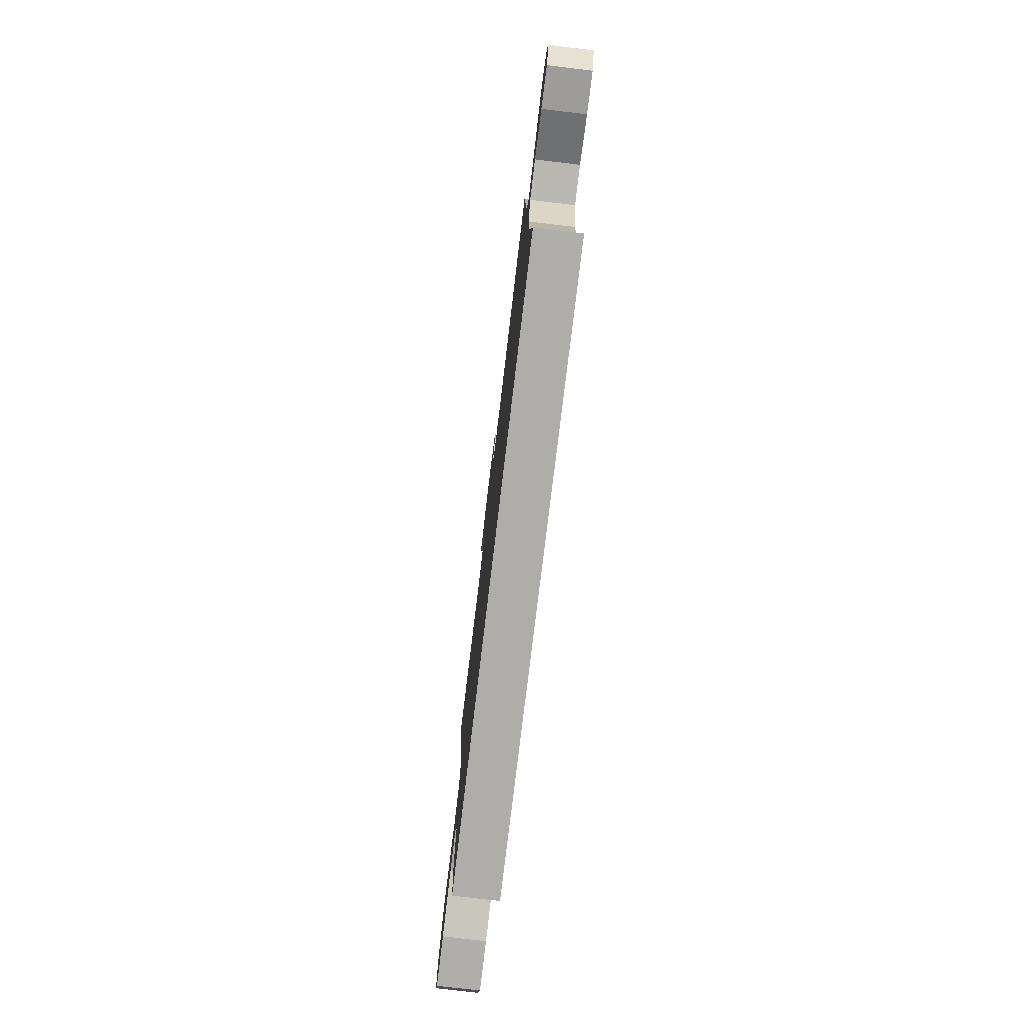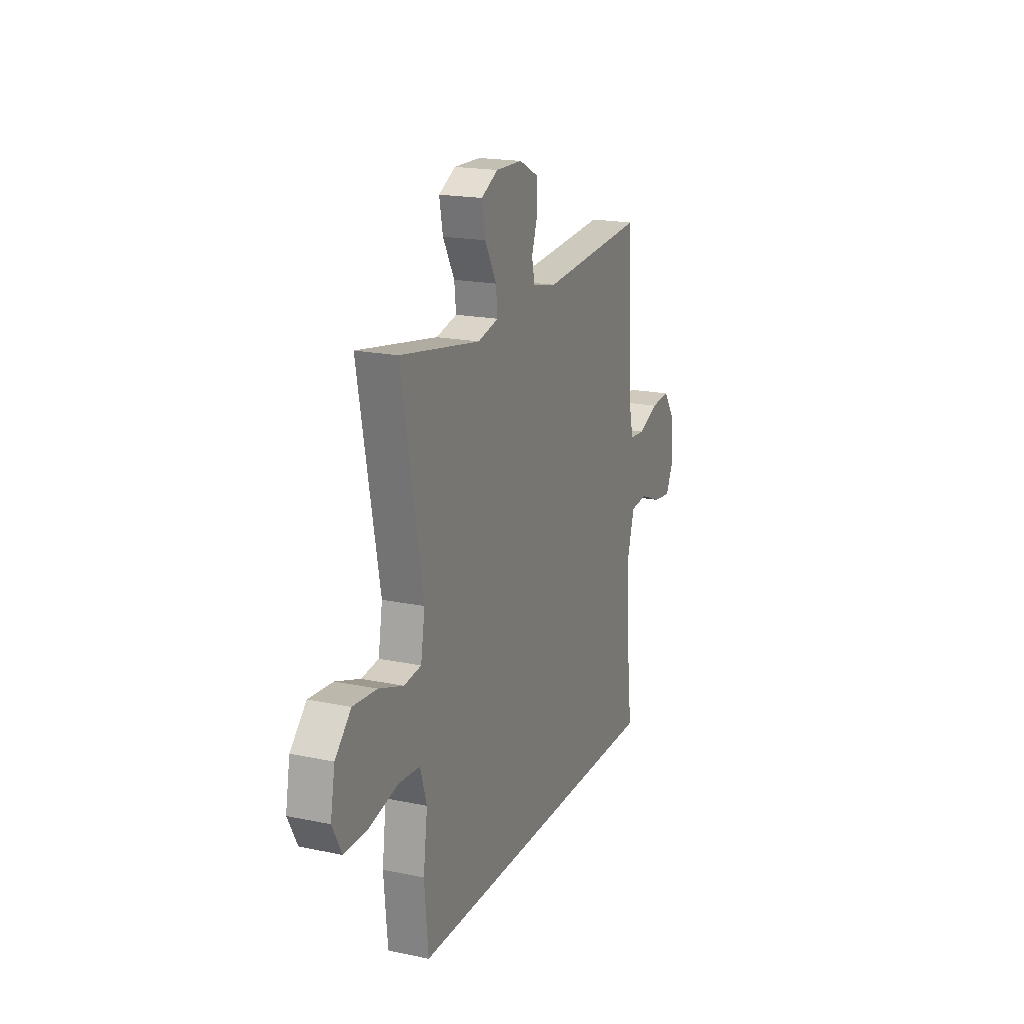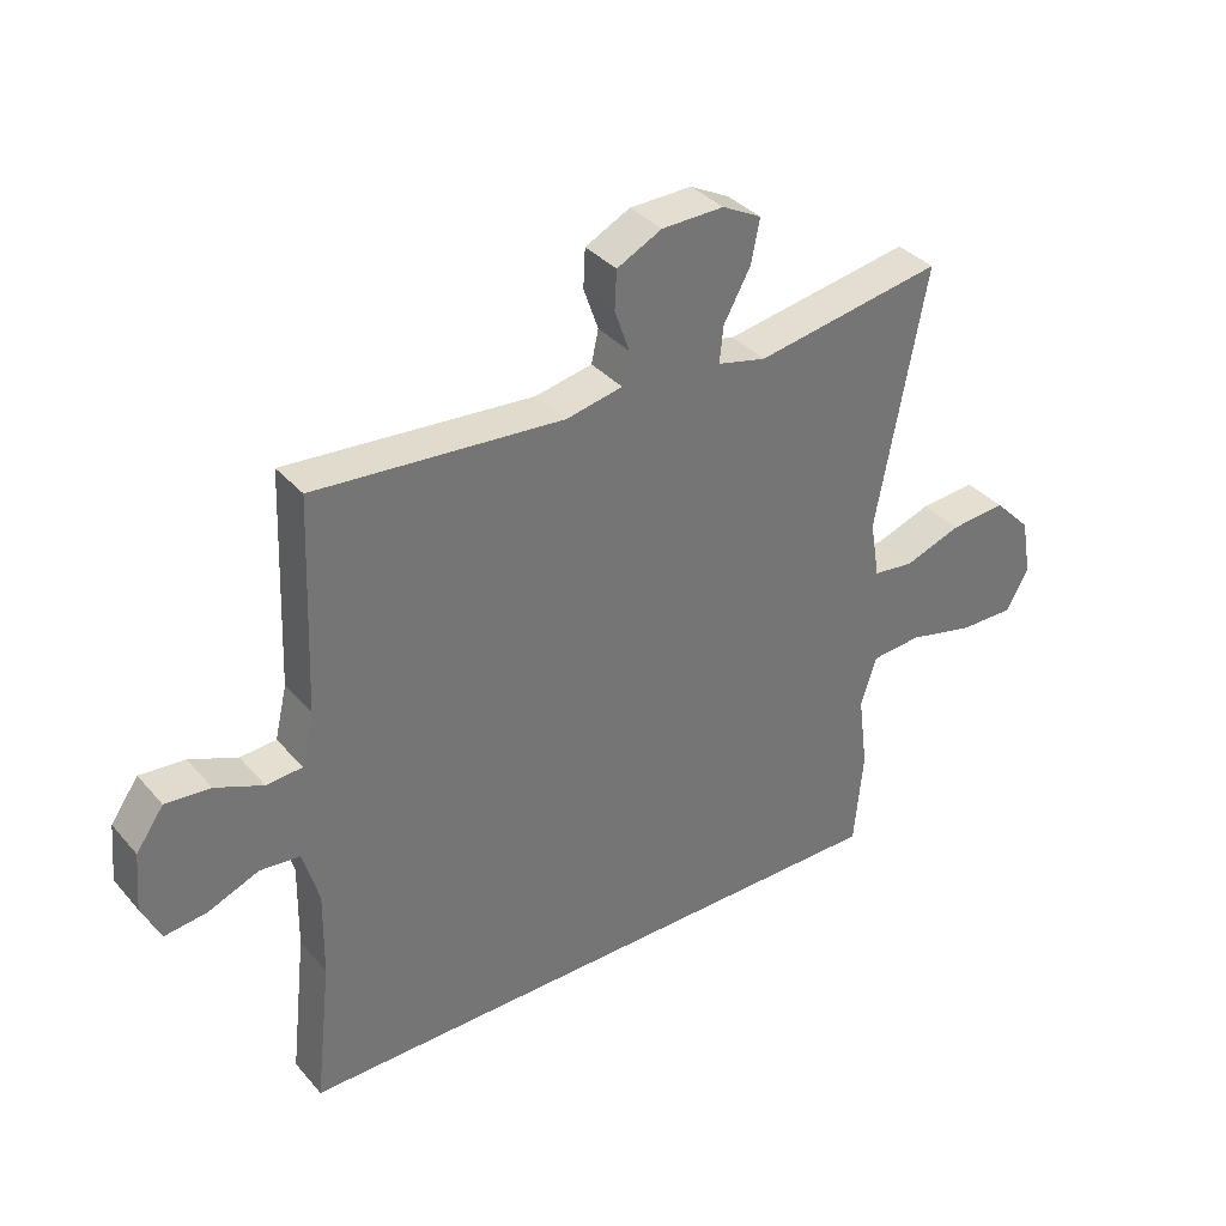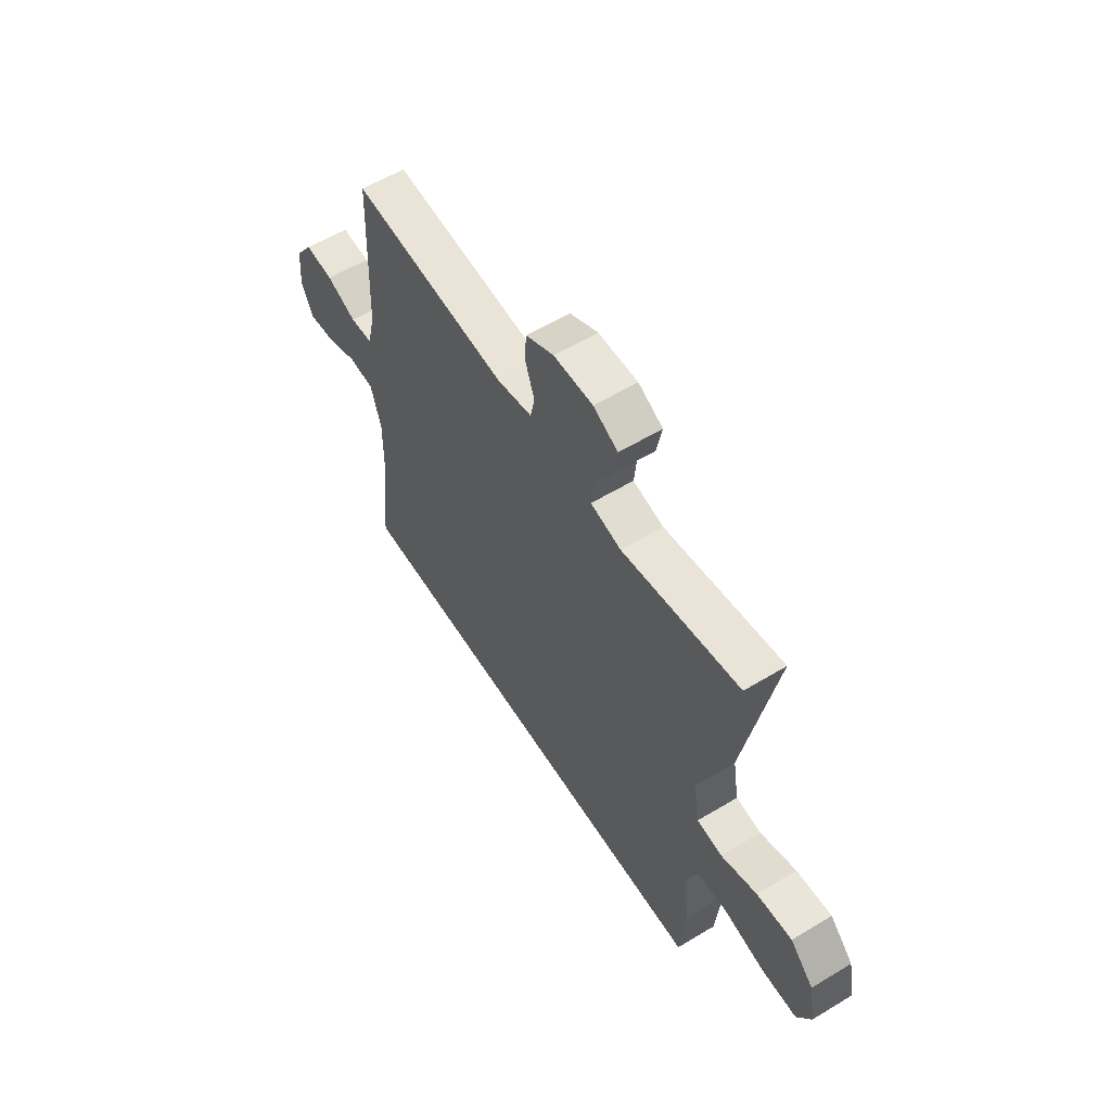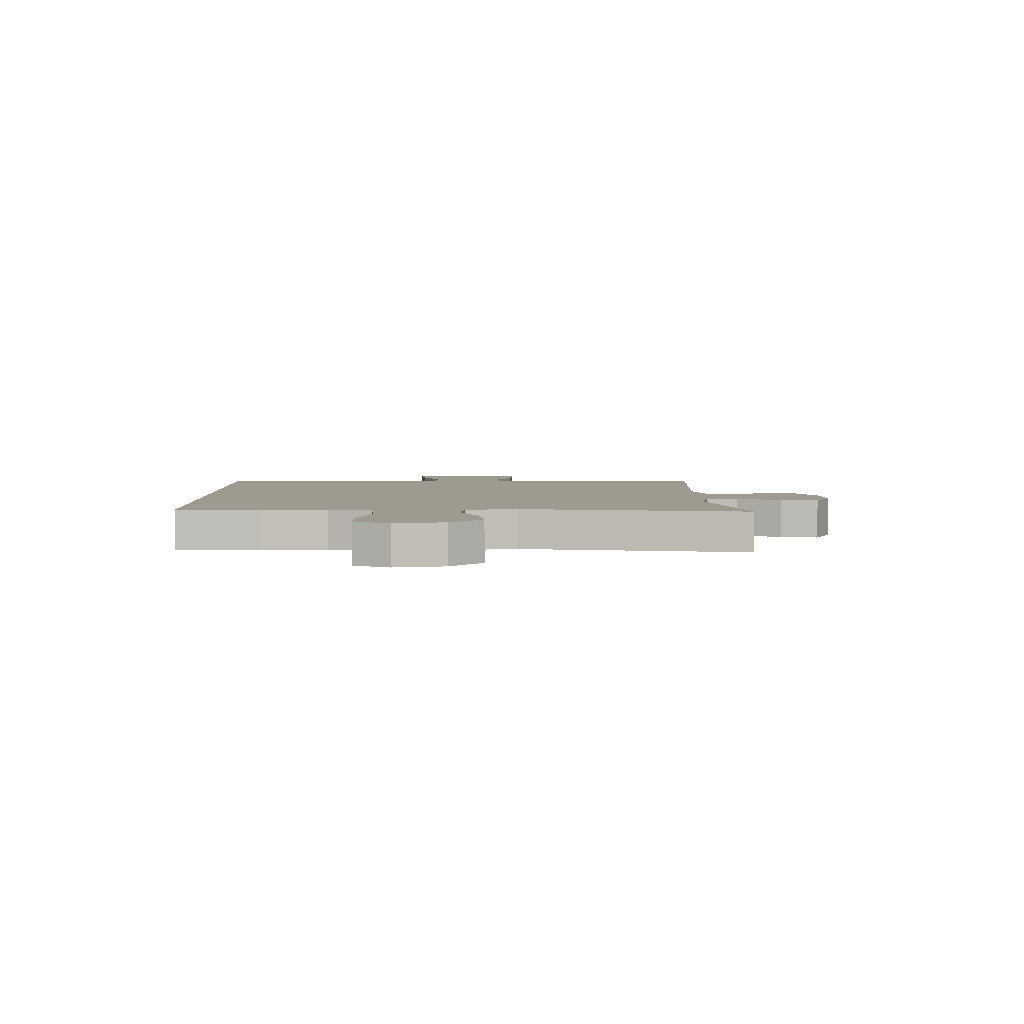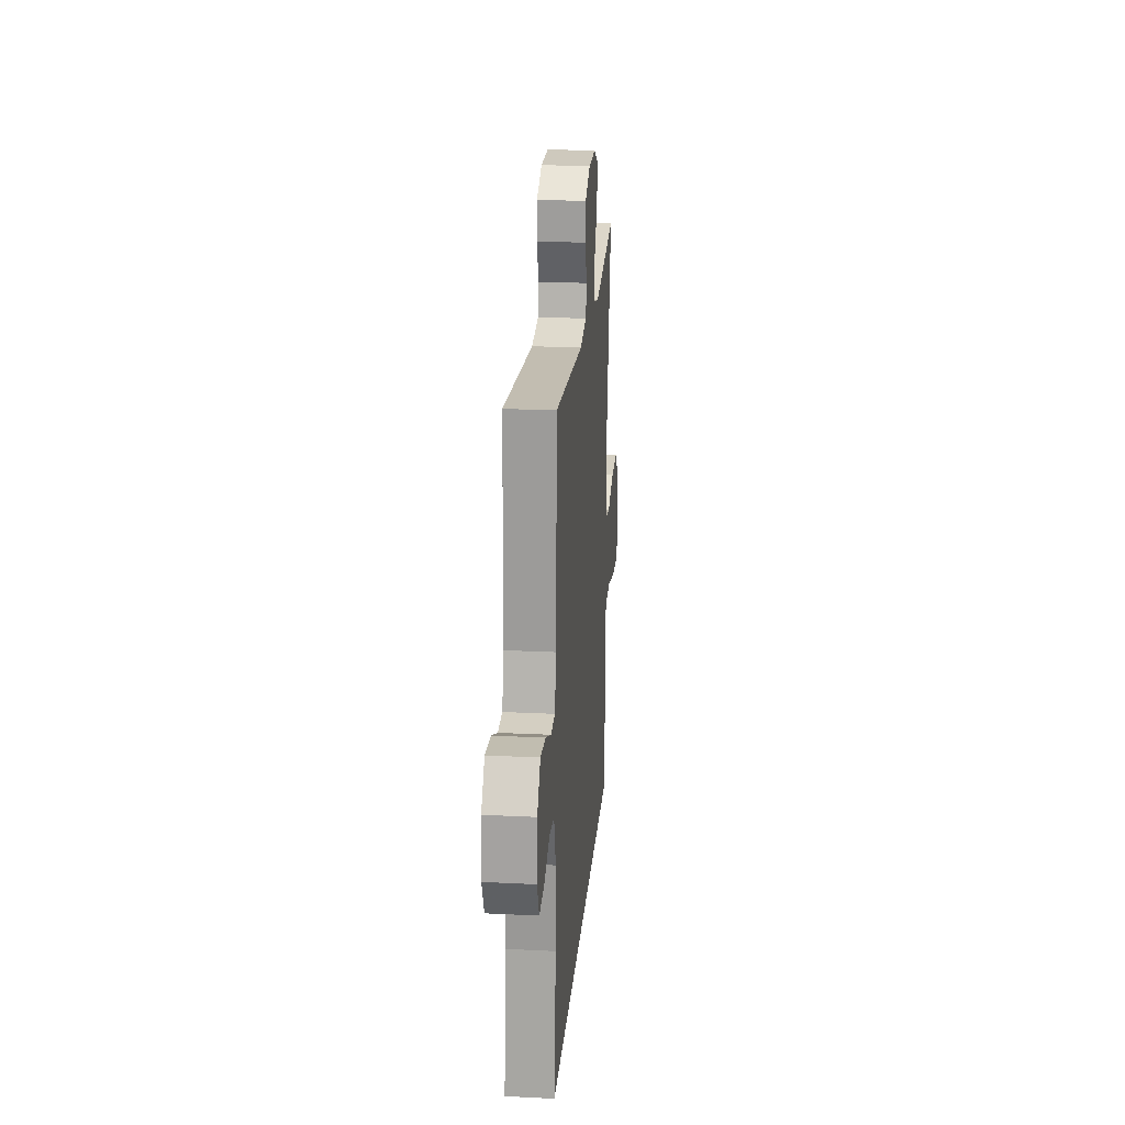
<metadata>
{"format":"obj","ext":"obj","renderer":"f3d","projection":"perspective","resolution":1024,"background":"white","views":[{"elev":-77.1,"azim":83.2,"up":"+Z"},{"elev":18.8,"azim":-68.2,"up":"+Z"},{"elev":35.8,"azim":144.9,"up":"+Z"},{"elev":58.1,"azim":-122.0,"up":"+Z"},{"elev":3.9,"azim":-91.7,"up":"+Y"},{"elev":21.5,"azim":95.0,"up":"+Z"}]}
</metadata>
<code>
v -0.425 0.07 -0.5
v -0.439 0.07 -0.35
v -0.424 0.07 -0.234
v -0.448 0.07 -0.157
v -0.527 0.07 -0.151
v -0.631 0.07 -0.176
v -0.717 0.07 -0.177
v -0.751 0.07 -0.113
v -0.735 0.07 -0.024
v -0.677 0.07 0.035
v -0.59 0.07 0.028
v -0.501 0.07 -0.003
v -0.438 0.07 0.005
v -0.423 0.07 0.095
v -0.5 0.07 0.5
v -0.208 0.07 0.45
v -0.132 0.07 0.468
v -0.138 0.07 0.525
v -0.18 0.07 0.601
v -0.193 0.07 0.668
v -0.132 0.07 0.7
v -0.035 0.07 0.698
v 0.035 0.07 0.663
v 0.038 0.07 0.603
v 0.015 0.07 0.537
v 0.026 0.07 0.487
v 0.114 0.07 0.469
v 0.5 0.07 0.5
v 0.513 0.07 0.169
v 0.532 0.07 0.088
v 0.588 0.07 0.084
v 0.662 0.07 0.115
v 0.732 0.07 0.121
v 0.775 0.07 0.06
v 0.783 0.07 -0.03
v 0.754 0.07 -0.091
v 0.688 0.07 -0.083
v 0.609 0.07 -0.051
v 0.547 0.07 -0.057
v 0.522 0.07 -0.144
v 0.524 0.07 -0.277
v 0.549 0.07 -0.5
v -0.425 0 -0.5
v -0.439 0 -0.35
v -0.424 0 -0.234
v -0.448 0 -0.157
v -0.527 0 -0.151
v -0.631 0 -0.176
v -0.717 0 -0.177
v -0.751 0 -0.113
v -0.735 0 -0.024
v -0.677 0 0.035
v -0.59 0 0.028
v -0.501 0 -0.003
v -0.438 0 0.005
v -0.423 0 0.095
v -0.5 0 0.5
v -0.208 0 0.45
v -0.132 0 0.468
v -0.138 0 0.525
v -0.18 0 0.601
v -0.193 0 0.668
v -0.132 0 0.7
v -0.035 0 0.698
v 0.035 0 0.663
v 0.038 0 0.603
v 0.015 0 0.537
v 0.026 0 0.487
v 0.114 0 0.469
v 0.5 0 0.5
v 0.513 0 0.169
v 0.532 0 0.088
v 0.588 0 0.084
v 0.662 0 0.115
v 0.732 0 0.121
v 0.775 0 0.06
v 0.783 0 -0.03
v 0.754 0 -0.091
v 0.688 0 -0.083
v 0.609 0 -0.051
v 0.547 0 -0.057
v 0.522 0 -0.144
v 0.524 0 -0.277
v 0.549 0 -0.5
f 1 2 3
f 42 1 3
f 41 42 3
f 40 41 3 4
f 39 40 4 5
f 38 39 5
f 36 37 38
f 35 36 38
f 34 35 38
f 33 34 38
f 32 33 38
f 31 32 38
f 30 31 38 5
f 29 30 5
f 29 5 6
f 28 29 6
f 27 28 6
f 23 24 25
f 22 23 25
f 21 22 25
f 20 21 25
f 19 20 25
f 18 19 25
f 17 18 25 26
f 16 17 26 27
f 14 15 16
f 13 14 16 27
f 10 11 12
f 9 10 12
f 8 9 12
f 7 8 12
f 6 7 12
f 6 12 13
f 6 13 27
f 45 44 43
f 45 43 84
f 45 84 83
f 46 45 83 82
f 47 46 82 81
f 47 81 80
f 80 79 78
f 80 78 77
f 80 77 76
f 80 76 75
f 80 75 74
f 80 74 73
f 47 80 73 72
f 47 72 71
f 48 47 71
f 48 71 70
f 48 70 69
f 67 66 65
f 67 65 64
f 67 64 63
f 67 63 62
f 67 62 61
f 67 61 60
f 68 67 60 59
f 69 68 59 58
f 58 57 56
f 69 58 56 55
f 54 53 52
f 54 52 51
f 54 51 50
f 54 50 49
f 54 49 48
f 55 54 48
f 69 55 48
f 1 43 44 2
f 2 44 45 3
f 3 45 46 4
f 4 46 47 5
f 5 47 48 6
f 6 48 49 7
f 7 49 50 8
f 8 50 51 9
f 9 51 52 10
f 10 52 53 11
f 11 53 54 12
f 12 54 55 13
f 13 55 56 14
f 14 56 57 15
f 15 57 58 16
f 16 58 59 17
f 17 59 60 18
f 18 60 61 19
f 19 61 62 20
f 20 62 63 21
f 21 63 64 22
f 22 64 65 23
f 23 65 66 24
f 24 66 67 25
f 25 67 68 26
f 26 68 69 27
f 27 69 70 28
f 28 70 71 29
f 29 71 72 30
f 30 72 73 31
f 31 73 74 32
f 32 74 75 33
f 33 75 76 34
f 34 76 77 35
f 35 77 78 36
f 36 78 79 37
f 37 79 80 38
f 38 80 81 39
f 39 81 82 40
f 40 82 83 41
f 41 83 84 42
f 42 84 43 1

</code>
